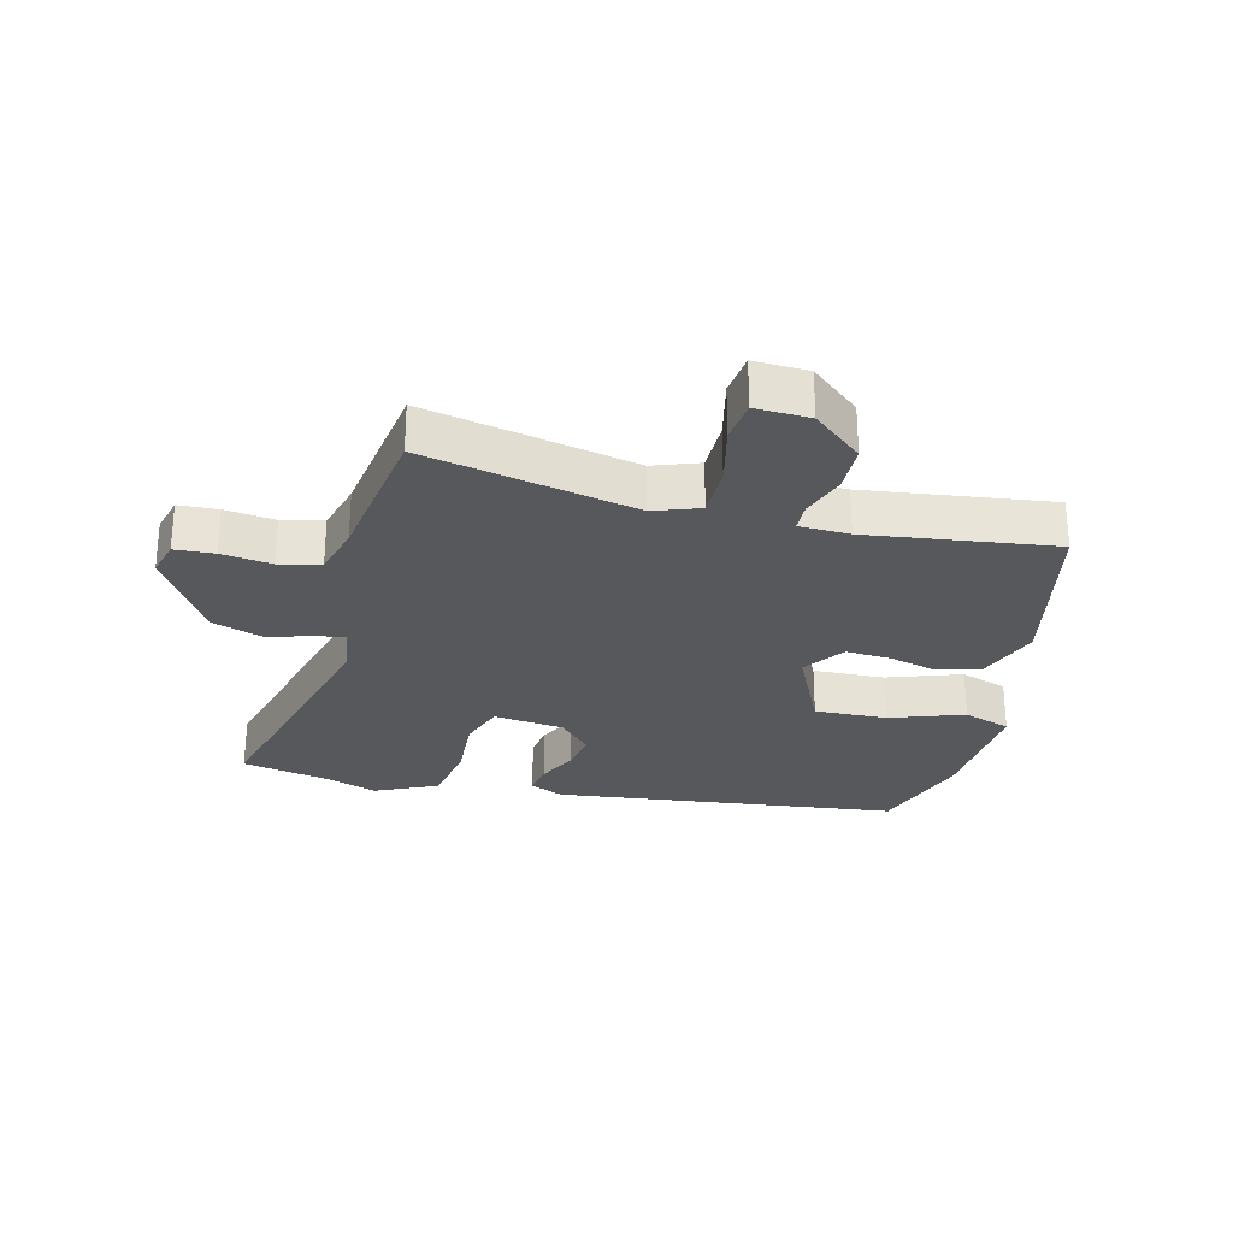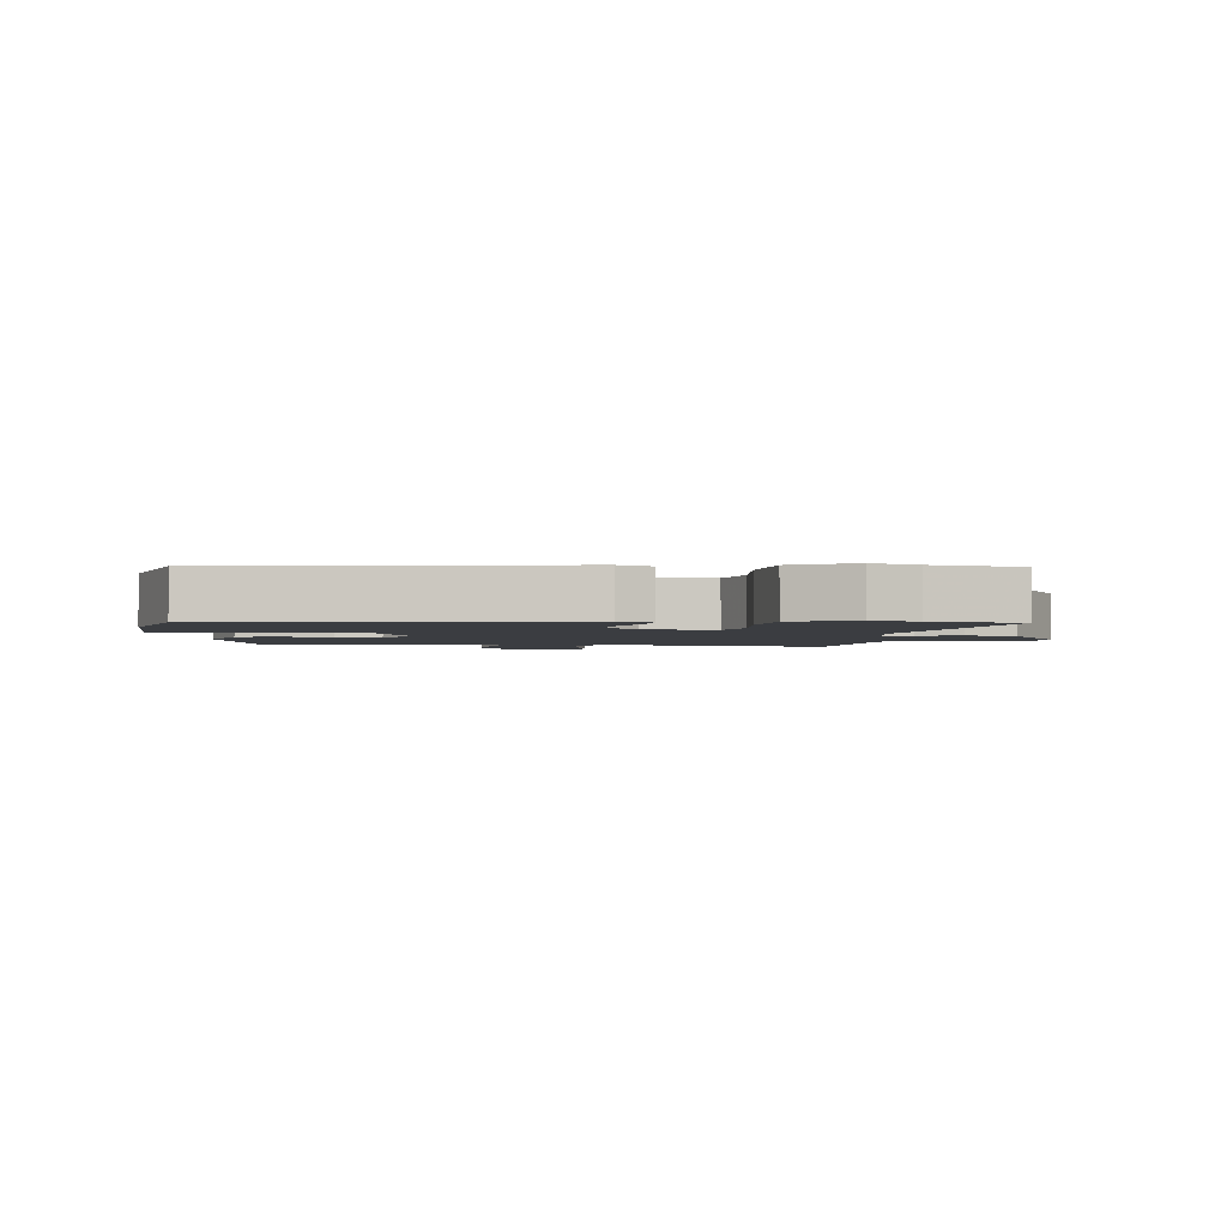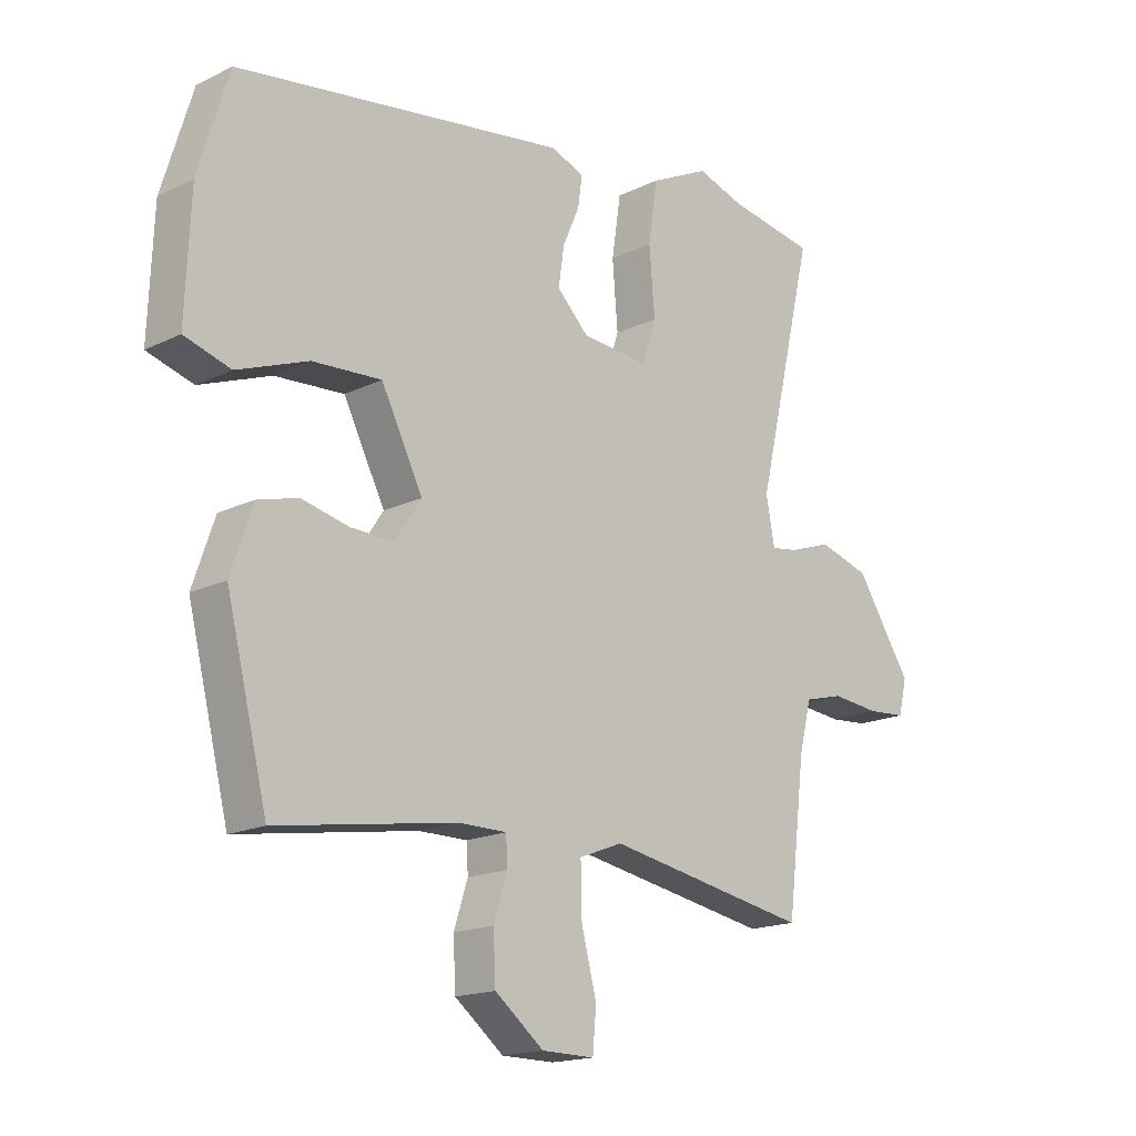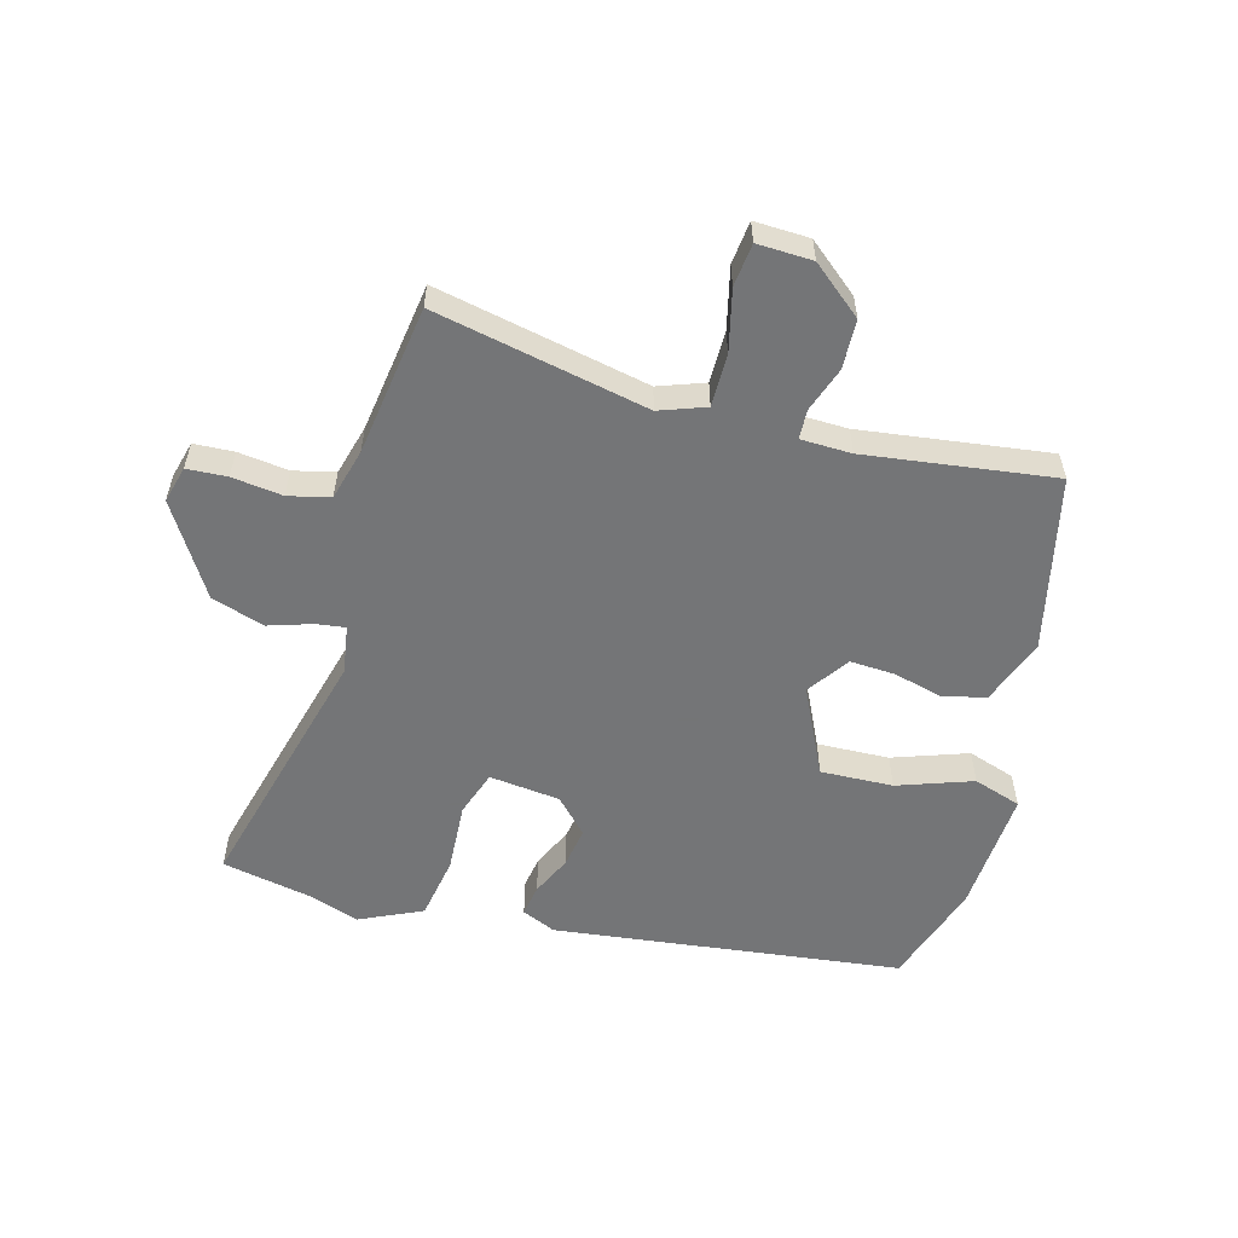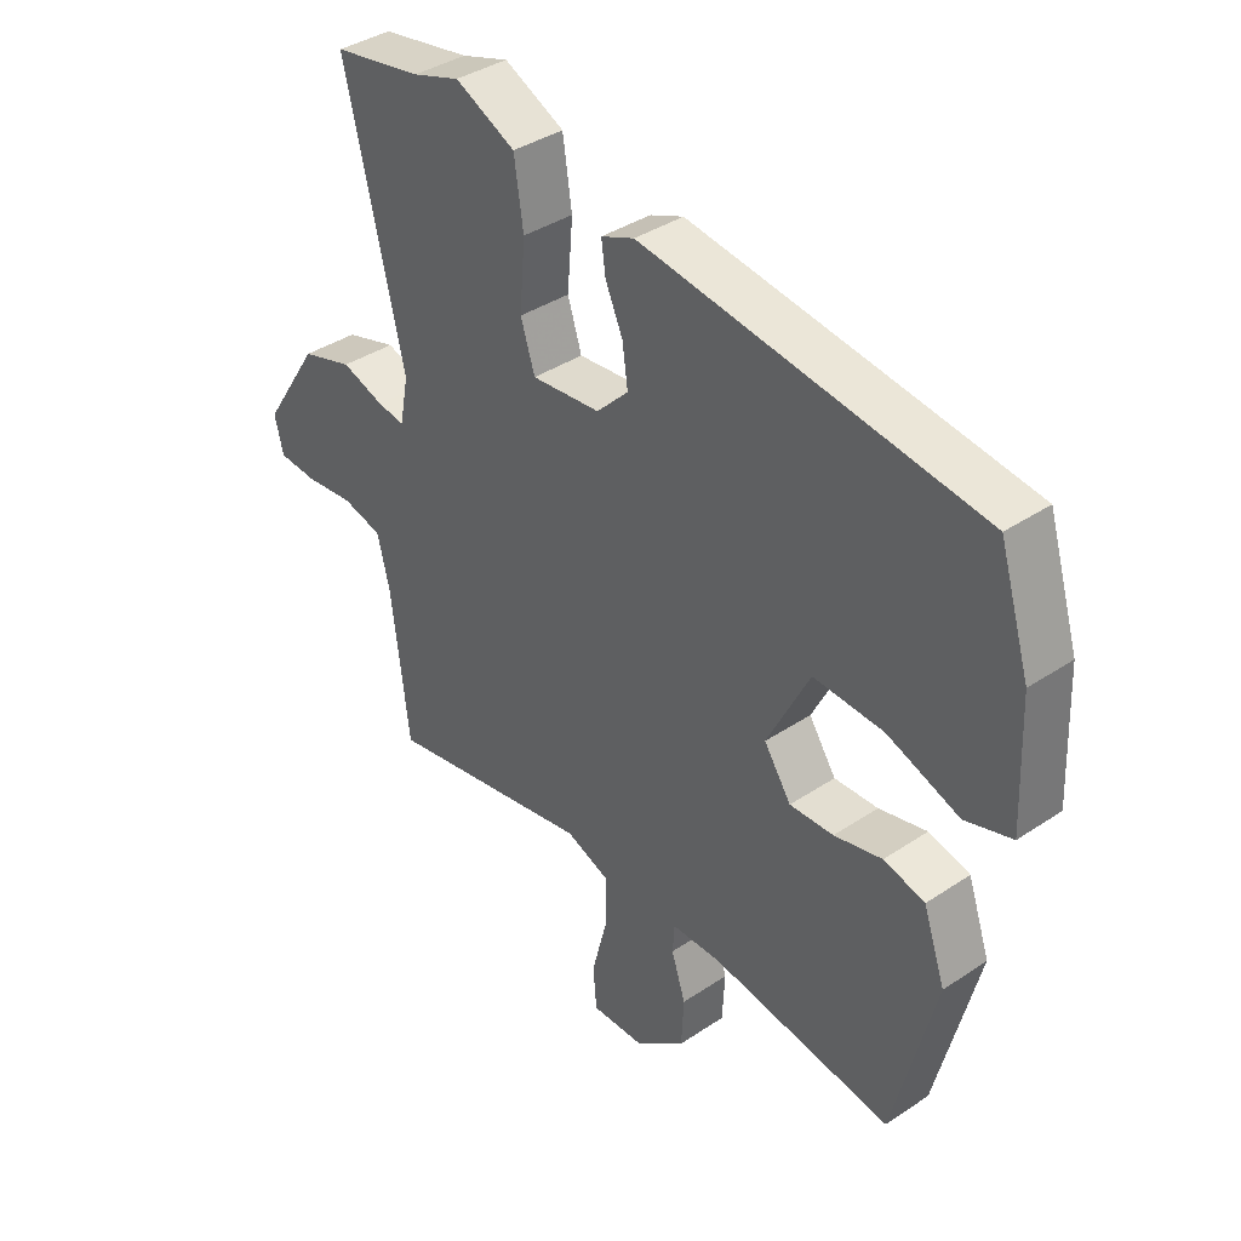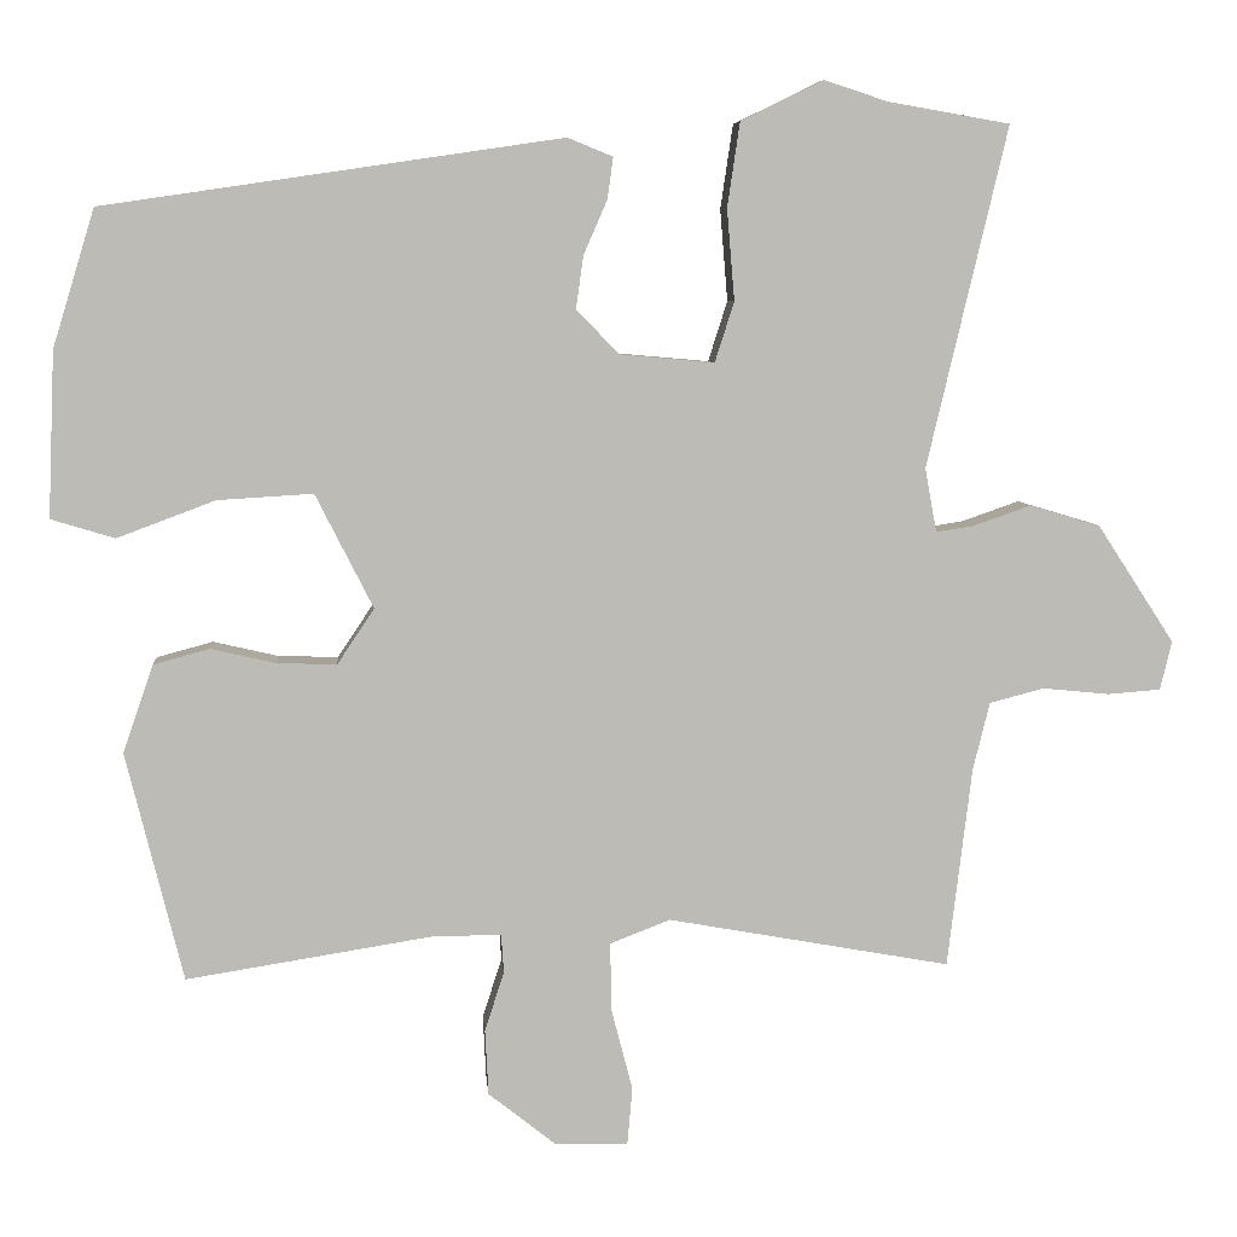
<metadata>
{"format":"obj","ext":"obj","renderer":"f3d","projection":"perspective","resolution":1024,"background":"white","views":[{"elev":-27.9,"azim":164.4,"up":"+Y"},{"elev":-2.5,"azim":-6.4,"up":"+Y"},{"elev":-17.0,"azim":-45.6,"up":"+Z"},{"elev":-56.4,"azim":163.3,"up":"+Y"},{"elev":37.9,"azim":-130.5,"up":"+Z"},{"elev":6.4,"azim":-4.7,"up":"+Z"}]}
</metadata>
<code>
v 0.429 0.07 0.512
v 0.574 0.07 0.487
v 0.478 0.07 0.081
v 0.492 0.07 0.005
v 0.537 0.07 0.012
v 0.606 0.07 0.036
v 0.69 0.07 0.011
v 0.782 0.07 -0.13
v 0.768 0.07 -0.188
v 0.705 0.07 -0.193
v 0.625 0.07 -0.185
v 0.56 0.07 -0.202
v 0.54 0.07 -0.283
v 0.511 0.07 -0.522
v 0.173 0.07 -0.461
v 0.101 0.07 -0.489
v 0.103 0.07 -0.572
v 0.128 0.07 -0.668
v 0.122 0.07 -0.736
v 0.035 0.07 -0.735
v -0.046 0.07 -0.671
v -0.05 0.07 -0.593
v -0.027 0.07 -0.522
v -0.03 0.07 -0.476
v -0.11 0.07 -0.476
v -0.406 0.07 -0.523
v -0.474 0.07 -0.25
v -0.438 0.07 -0.145
v -0.371 0.07 -0.127
v -0.293 0.07 -0.145
v -0.222 0.07 -0.147
v -0.178 0.07 -0.081
v -0.247 0.07 0.055
v -0.361 0.07 0.048
v -0.478 0.07 0.004
v -0.554 0.07 0.027
v -0.546 0.07 0.224
v -0.496 0.07 0.388
v 0.051 0.07 0.469
v 0.105 0.07 0.447
v 0.098 0.07 0.397
v 0.07 0.07 0.333
v 0.061 0.07 0.269
v 0.113 0.07 0.217
v 0.225 0.07 0.207
v 0.248 0.07 0.279
v 0.239 0.07 0.388
v 0.254 0.07 0.489
v 0.352 0.07 0.537
v 0.429 0 0.512
v 0.574 0 0.487
v 0.478 0 0.081
v 0.492 0 0.005
v 0.537 0 0.012
v 0.606 0 0.036
v 0.69 0 0.011
v 0.782 0 -0.13
v 0.768 0 -0.188
v 0.705 0 -0.193
v 0.625 0 -0.185
v 0.56 0 -0.202
v 0.54 0 -0.283
v 0.511 0 -0.522
v 0.173 0 -0.461
v 0.101 0 -0.489
v 0.103 0 -0.572
v 0.128 0 -0.668
v 0.122 0 -0.736
v 0.035 0 -0.735
v -0.046 0 -0.671
v -0.05 0 -0.593
v -0.027 0 -0.522
v -0.03 0 -0.476
v -0.11 0 -0.476
v -0.406 0 -0.523
v -0.474 0 -0.25
v -0.438 0 -0.145
v -0.371 0 -0.127
v -0.293 0 -0.145
v -0.222 0 -0.147
v -0.178 0 -0.081
v -0.247 0 0.055
v -0.361 0 0.048
v -0.478 0 0.004
v -0.554 0 0.027
v -0.546 0 0.224
v -0.496 0 0.388
v 0.051 0 0.469
v 0.105 0 0.447
v 0.098 0 0.397
v 0.07 0 0.333
v 0.061 0 0.269
v 0.113 0 0.217
v 0.225 0 0.207
v 0.248 0 0.279
v 0.239 0 0.388
v 0.254 0 0.489
v 0.352 0 0.537
f 46 47 48 49
f 45 46 49 1
f 39 40 41 42
f 39 42 43
f 38 39 43
f 37 38 43 44
f 34 35 36 37
f 33 34 37 44
f 27 28 29 30
f 25 26 27 30
f 24 25 30 31
f 20 21 22 23
f 20 23 24
f 17 18 19 20
f 16 17 20 24
f 15 16 24 31
f 13 14 15 31
f 8 9 10 11
f 8 11 12
f 5 6 7 8
f 4 5 8 12
f 45 1 2 3
f 45 3 4
f 32 33 44 45
f 13 31 32 45
f 4 12 13 45
f 98 97 96 95
f 50 98 95 94
f 91 90 89 88
f 92 91 88
f 92 88 87
f 93 92 87 86
f 86 85 84 83
f 93 86 83 82
f 79 78 77 76
f 79 76 75 74
f 80 79 74 73
f 72 71 70 69
f 73 72 69
f 69 68 67 66
f 73 69 66 65
f 80 73 65 64
f 80 64 63 62
f 60 59 58 57
f 61 60 57
f 57 56 55 54
f 61 57 54 53
f 52 51 50 94
f 53 52 94
f 94 93 82 81
f 94 81 80 62
f 94 62 61 53
f 1 50 51 2
f 2 51 52 3
f 3 52 53 4
f 4 53 54 5
f 5 54 55 6
f 6 55 56 7
f 7 56 57 8
f 8 57 58 9
f 9 58 59 10
f 10 59 60 11
f 11 60 61 12
f 12 61 62 13
f 13 62 63 14
f 14 63 64 15
f 15 64 65 16
f 16 65 66 17
f 17 66 67 18
f 18 67 68 19
f 19 68 69 20
f 20 69 70 21
f 21 70 71 22
f 22 71 72 23
f 23 72 73 24
f 24 73 74 25
f 25 74 75 26
f 26 75 76 27
f 27 76 77 28
f 28 77 78 29
f 29 78 79 30
f 30 79 80 31
f 31 80 81 32
f 32 81 82 33
f 33 82 83 34
f 34 83 84 35
f 35 84 85 36
f 36 85 86 37
f 37 86 87 38
f 38 87 88 39
f 39 88 89 40
f 40 89 90 41
f 41 90 91 42
f 42 91 92 43
f 43 92 93 44
f 44 93 94 45
f 45 94 95 46
f 46 95 96 47
f 47 96 97 48
f 48 97 98 49
f 49 98 50 1

</code>
